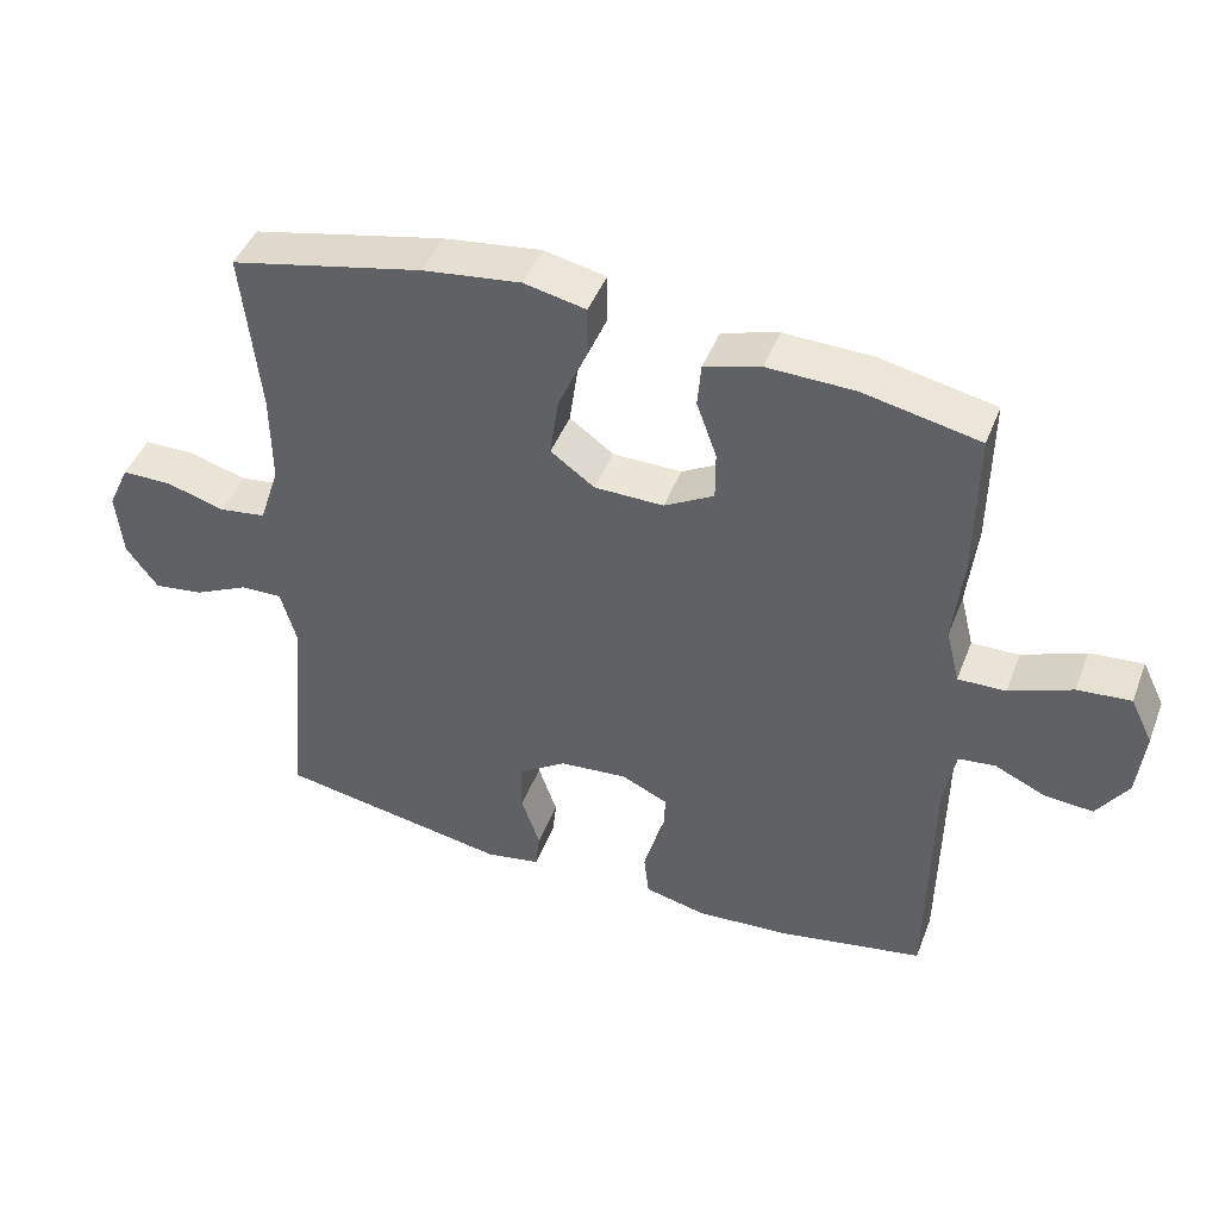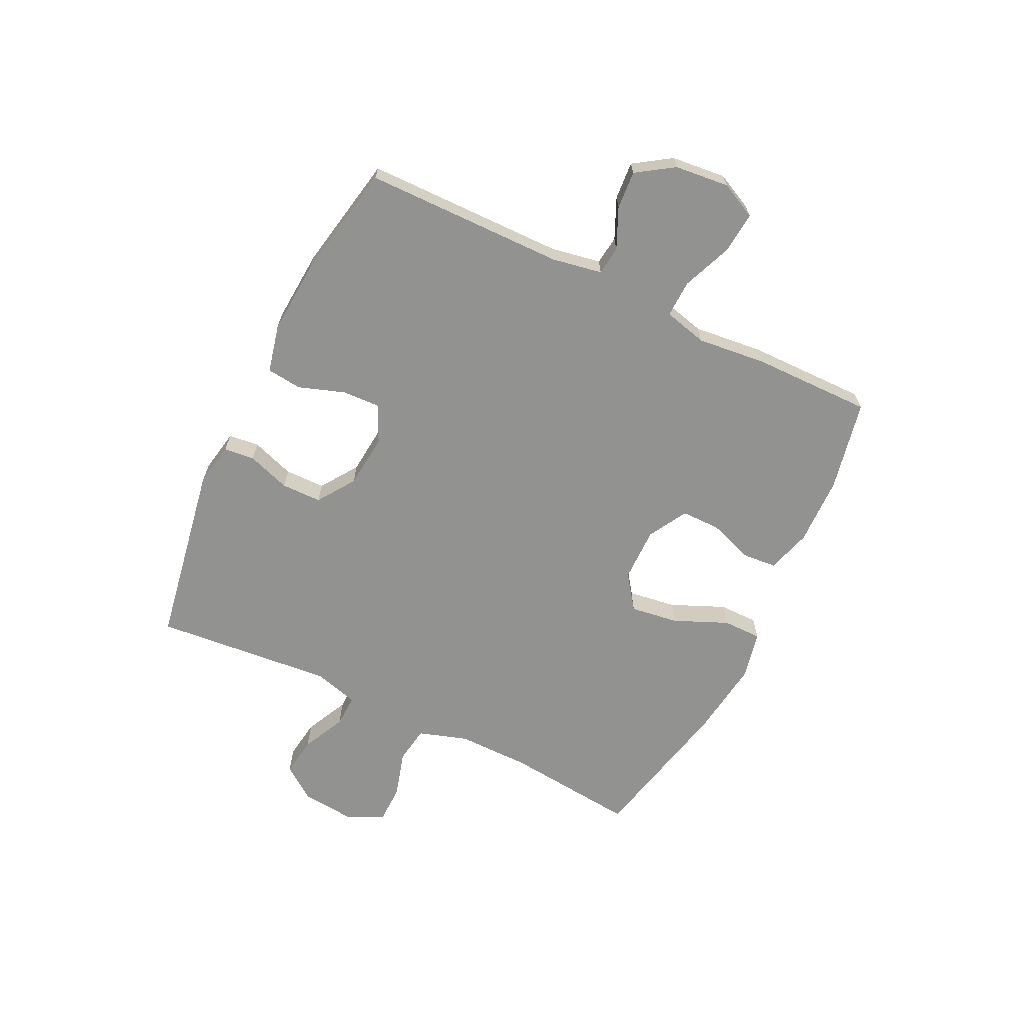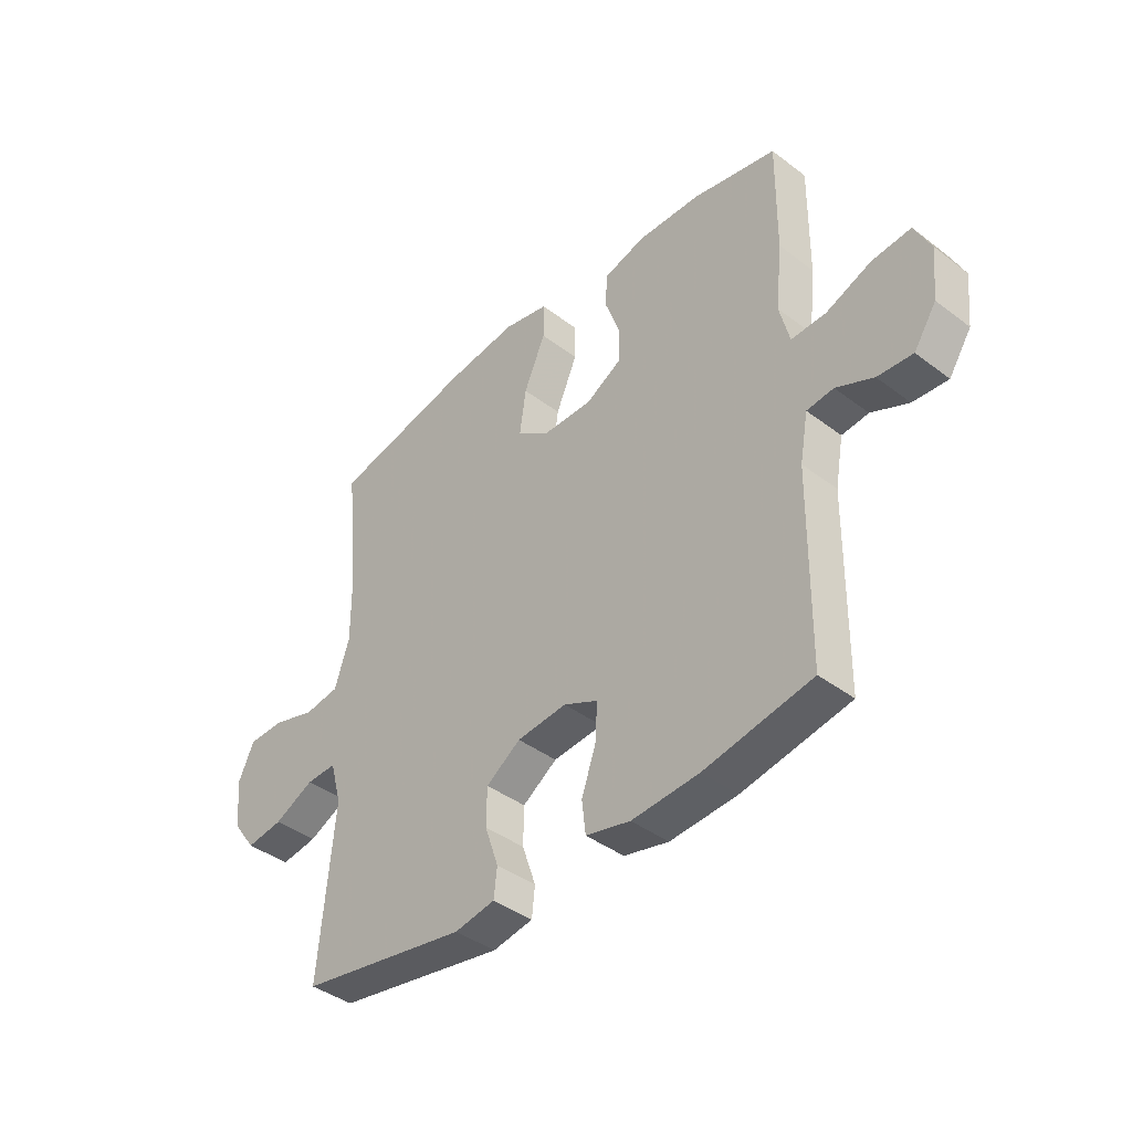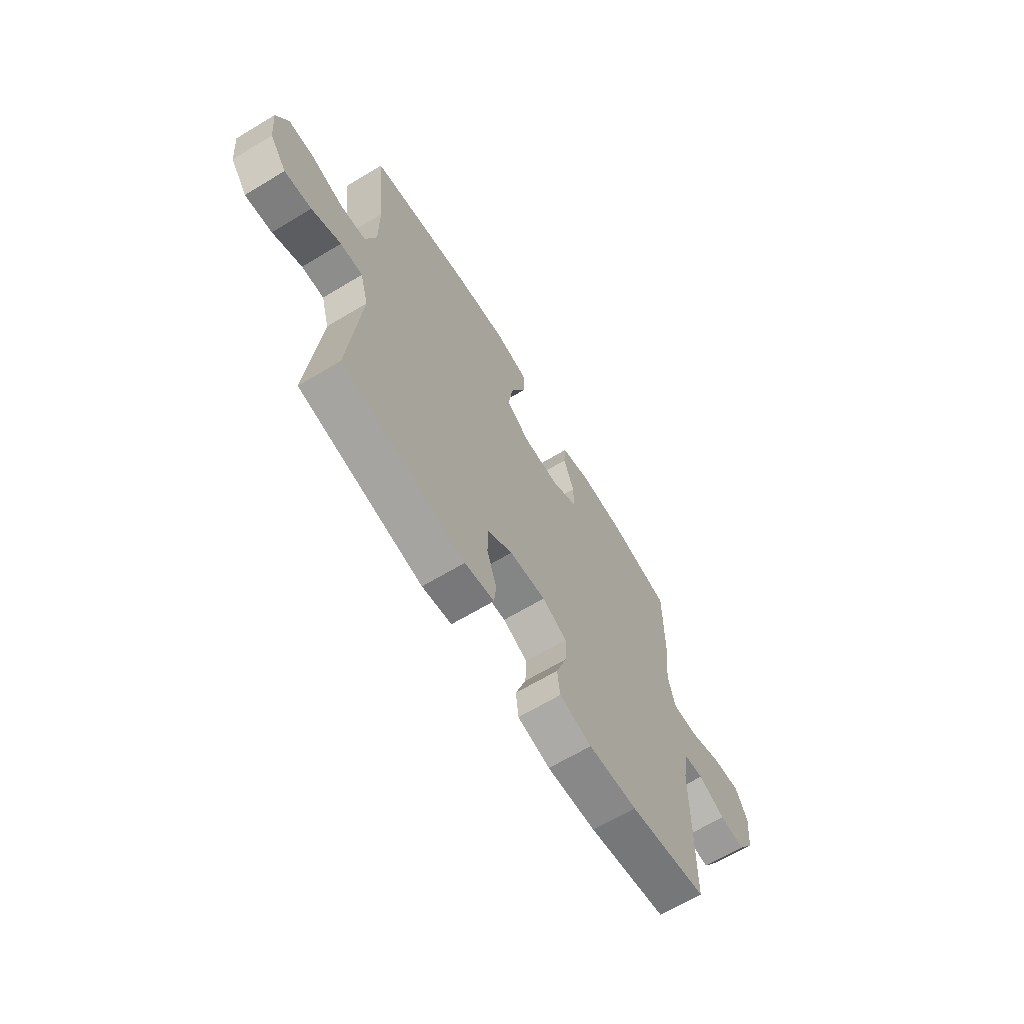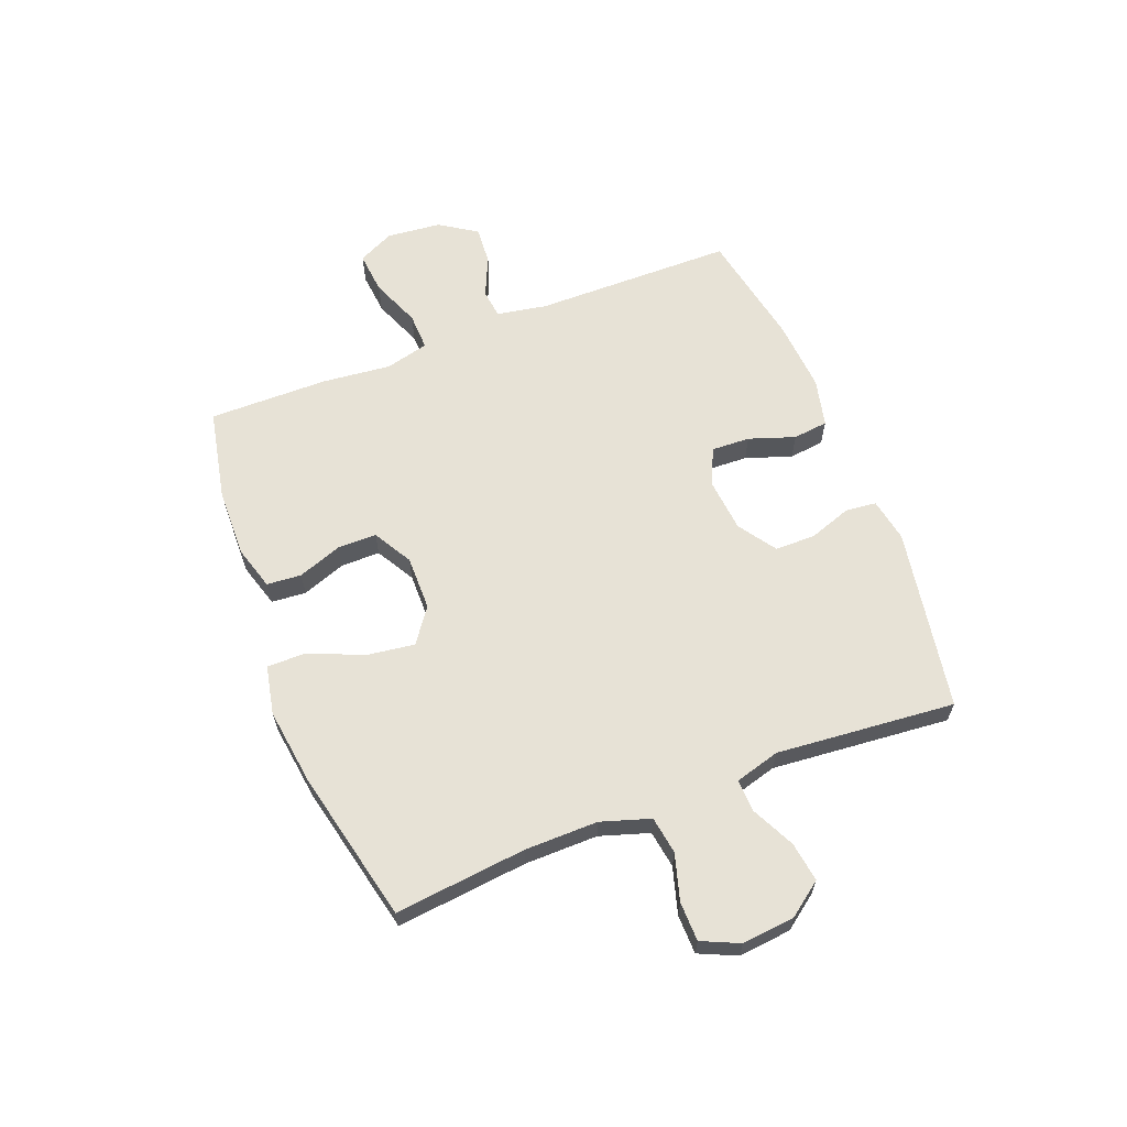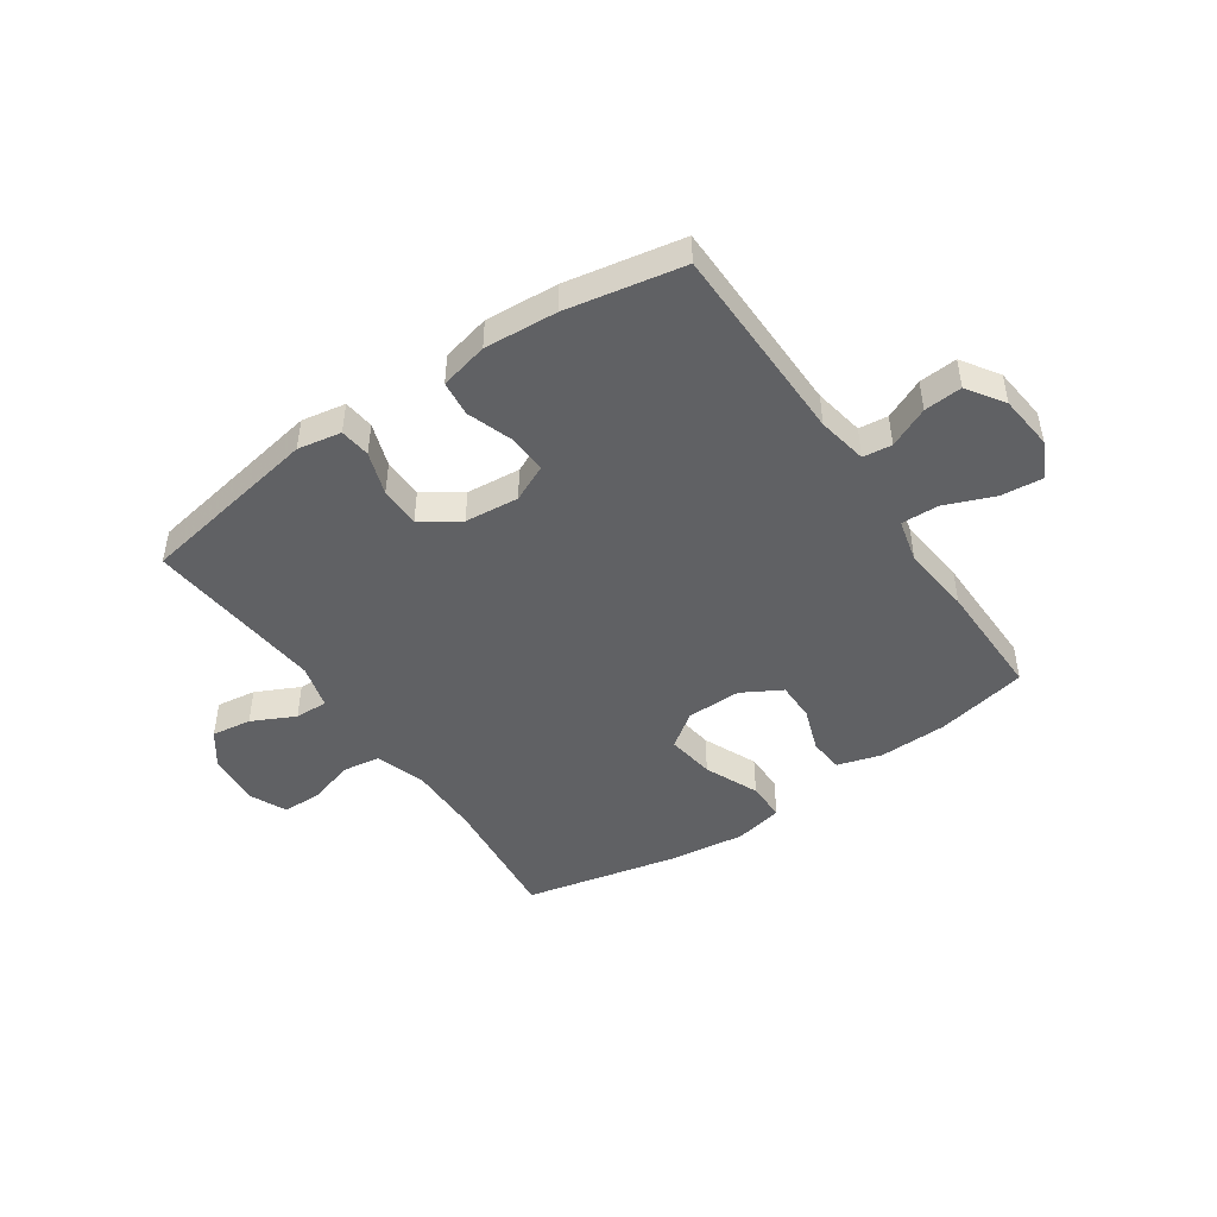
<metadata>
{"format":"obj","ext":"obj","renderer":"f3d","projection":"perspective","resolution":1024,"background":"white","views":[{"elev":45.1,"azim":-159.4,"up":"+Z"},{"elev":-66.2,"azim":-115.9,"up":"+Y"},{"elev":-40.8,"azim":-132.8,"up":"+Z"},{"elev":-66.0,"azim":121.1,"up":"+Z"},{"elev":63.0,"azim":68.6,"up":"+Y"},{"elev":-46.8,"azim":-145.6,"up":"+Y"}]}
</metadata>
<code>
v -0.5 0.07 0.5
v -0.339 0.07 0.533
v -0.218 0.07 0.536
v -0.14 0.07 0.513
v -0.135 0.07 0.452
v -0.163 0.07 0.374
v -0.163 0.07 0.305
v -0.094 0.07 0.266
v 0.002 0.07 0.267
v 0.063 0.07 0.311
v 0.051 0.07 0.396
v 0.01 0.07 0.491
v 0.01 0.07 0.56
v 0.096 0.07 0.578
v 0.232 0.07 0.56
v 0.5 0.07 0.5
v 0.476 0.07 0.268
v 0.475 0.07 0.139
v 0.503 0.07 0.052
v 0.569 0.07 0.042
v 0.651 0.07 0.066
v 0.72 0.07 0.065
v 0.75 0.07 -0.001
v 0.741 0.07 -0.094
v 0.697 0.07 -0.154
v 0.627 0.07 -0.144
v 0.551 0.07 -0.107
v 0.493 0.07 -0.105
v 0.471 0.07 -0.184
v 0.5 0.07 -0.5
v 0.178 0.07 -0.556
v 0.101 0.07 -0.542
v 0.095 0.07 -0.488
v 0.121 0.07 -0.412
v 0.12 0.07 -0.341
v 0.054 0.07 -0.296
v -0.041 0.07 -0.287
v -0.106 0.07 -0.317
v -0.103 0.07 -0.385
v -0.075 0.07 -0.466
v -0.082 0.07 -0.528
v -0.167 0.07 -0.548
v -0.295 0.07 -0.539
v -0.5 0.07 -0.5
v -0.504 0.07 -0.147
v -0.52 0.07 -0.059
v -0.571 0.07 -0.053
v -0.642 0.07 -0.085
v -0.709 0.07 -0.09
v -0.752 0.07 -0.025
v -0.762 0.07 0.071
v -0.731 0.07 0.135
v -0.657 0.07 0.128
v -0.57 0.07 0.093
v -0.504 0.07 0.091
v -0.485 0.07 0.168
v -0.498 0.07 0.29
v -0.5 0 0.5
v -0.339 0 0.533
v -0.218 0 0.536
v -0.14 0 0.513
v -0.135 0 0.452
v -0.163 0 0.374
v -0.163 0 0.305
v -0.094 0 0.266
v 0.002 0 0.267
v 0.063 0 0.311
v 0.051 0 0.396
v 0.01 0 0.491
v 0.01 0 0.56
v 0.096 0 0.578
v 0.232 0 0.56
v 0.5 0 0.5
v 0.476 0 0.268
v 0.475 0 0.139
v 0.503 0 0.052
v 0.569 0 0.042
v 0.651 0 0.066
v 0.72 0 0.065
v 0.75 0 -0.001
v 0.741 0 -0.094
v 0.697 0 -0.154
v 0.627 0 -0.144
v 0.551 0 -0.107
v 0.493 0 -0.105
v 0.471 0 -0.184
v 0.5 0 -0.5
v 0.178 0 -0.556
v 0.101 0 -0.542
v 0.095 0 -0.488
v 0.121 0 -0.412
v 0.12 0 -0.341
v 0.054 0 -0.296
v -0.041 0 -0.287
v -0.106 0 -0.317
v -0.103 0 -0.385
v -0.075 0 -0.466
v -0.082 0 -0.528
v -0.167 0 -0.548
v -0.295 0 -0.539
v -0.5 0 -0.5
v -0.504 0 -0.147
v -0.52 0 -0.059
v -0.571 0 -0.053
v -0.642 0 -0.085
v -0.709 0 -0.09
v -0.752 0 -0.025
v -0.762 0 0.071
v -0.731 0 0.135
v -0.657 0 0.128
v -0.57 0 0.093
v -0.504 0 0.091
v -0.485 0 0.168
v -0.498 0 0.29
f 4 5 6
f 3 4 6
f 2 3 6
f 1 2 6
f 57 1 6
f 56 57 6
f 55 56 6 7
f 52 53 54
f 51 52 54
f 50 51 54
f 49 50 54
f 48 49 54
f 47 48 54
f 46 47 54 55
f 55 7 8
f 46 55 8
f 45 46 8
f 43 44 45
f 42 43 45
f 41 42 45
f 40 41 45
f 39 40 45
f 38 39 45
f 45 8 9
f 38 45 9
f 37 38 9
f 32 33 34
f 31 32 34
f 30 31 34
f 29 30 34
f 28 29 34 35
f 25 26 27
f 24 25 27
f 23 24 27
f 22 23 27
f 21 22 27
f 20 21 27
f 19 20 27 28
f 28 35 36
f 19 28 36
f 18 19 36
f 15 16 17
f 14 15 17
f 13 14 17
f 12 13 17
f 11 12 17
f 10 11 17 18
f 18 36 37
f 10 18 37
f 9 10 37
f 63 62 61
f 63 61 60
f 63 60 59
f 63 59 58
f 63 58 114
f 63 114 113
f 64 63 113 112
f 111 110 109
f 111 109 108
f 111 108 107
f 111 107 106
f 111 106 105
f 111 105 104
f 112 111 104 103
f 65 64 112
f 65 112 103
f 65 103 102
f 102 101 100
f 102 100 99
f 102 99 98
f 102 98 97
f 102 97 96
f 102 96 95
f 66 65 102
f 66 102 95
f 66 95 94
f 91 90 89
f 91 89 88
f 91 88 87
f 91 87 86
f 92 91 86 85
f 84 83 82
f 84 82 81
f 84 81 80
f 84 80 79
f 84 79 78
f 84 78 77
f 85 84 77 76
f 93 92 85
f 93 85 76
f 93 76 75
f 74 73 72
f 74 72 71
f 74 71 70
f 74 70 69
f 74 69 68
f 75 74 68 67
f 94 93 75
f 94 75 67
f 94 67 66
f 1 58 59 2
f 2 59 60 3
f 3 60 61 4
f 4 61 62 5
f 5 62 63 6
f 6 63 64 7
f 7 64 65 8
f 8 65 66 9
f 9 66 67 10
f 10 67 68 11
f 11 68 69 12
f 12 69 70 13
f 13 70 71 14
f 14 71 72 15
f 15 72 73 16
f 16 73 74 17
f 17 74 75 18
f 18 75 76 19
f 19 76 77 20
f 20 77 78 21
f 21 78 79 22
f 22 79 80 23
f 23 80 81 24
f 24 81 82 25
f 25 82 83 26
f 26 83 84 27
f 27 84 85 28
f 28 85 86 29
f 29 86 87 30
f 30 87 88 31
f 31 88 89 32
f 32 89 90 33
f 33 90 91 34
f 34 91 92 35
f 35 92 93 36
f 36 93 94 37
f 37 94 95 38
f 38 95 96 39
f 39 96 97 40
f 40 97 98 41
f 41 98 99 42
f 42 99 100 43
f 43 100 101 44
f 44 101 102 45
f 45 102 103 46
f 46 103 104 47
f 47 104 105 48
f 48 105 106 49
f 49 106 107 50
f 50 107 108 51
f 51 108 109 52
f 52 109 110 53
f 53 110 111 54
f 54 111 112 55
f 55 112 113 56
f 56 113 114 57
f 57 114 58 1

</code>
